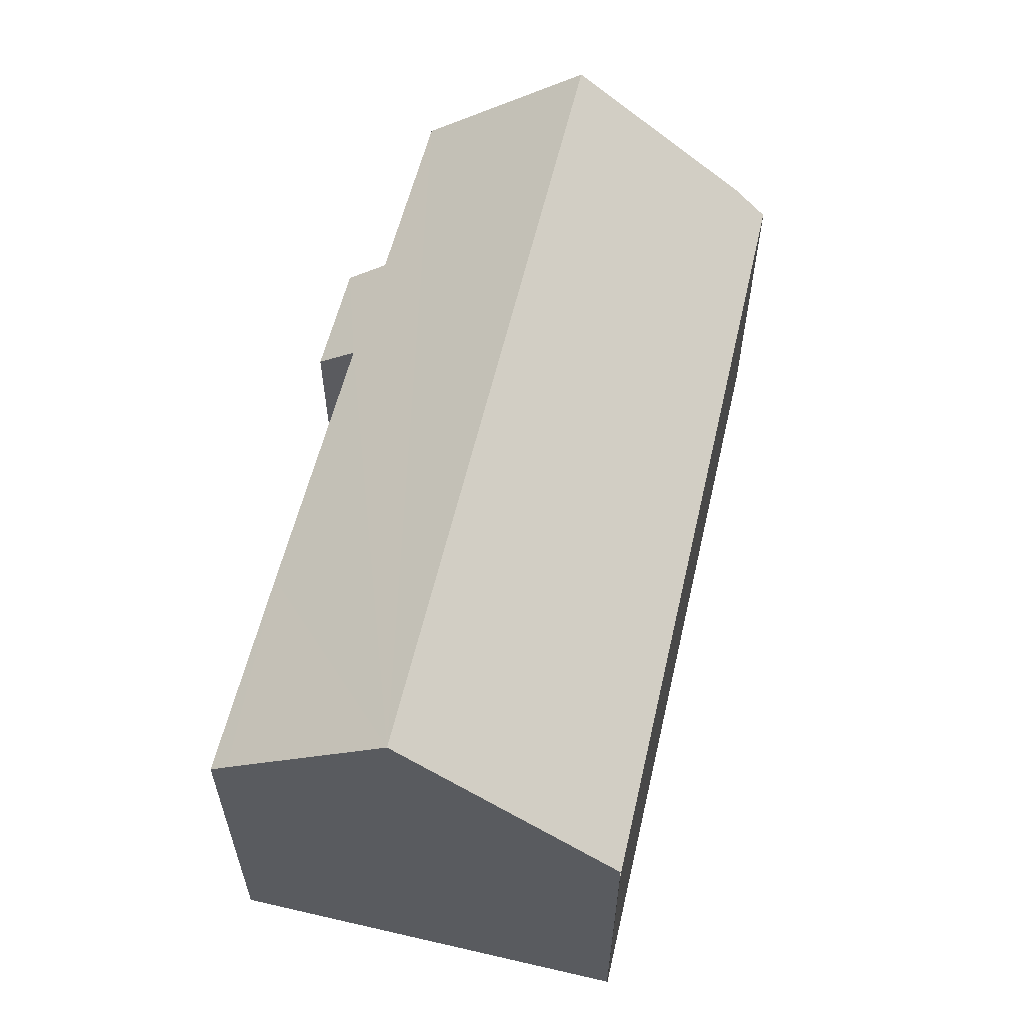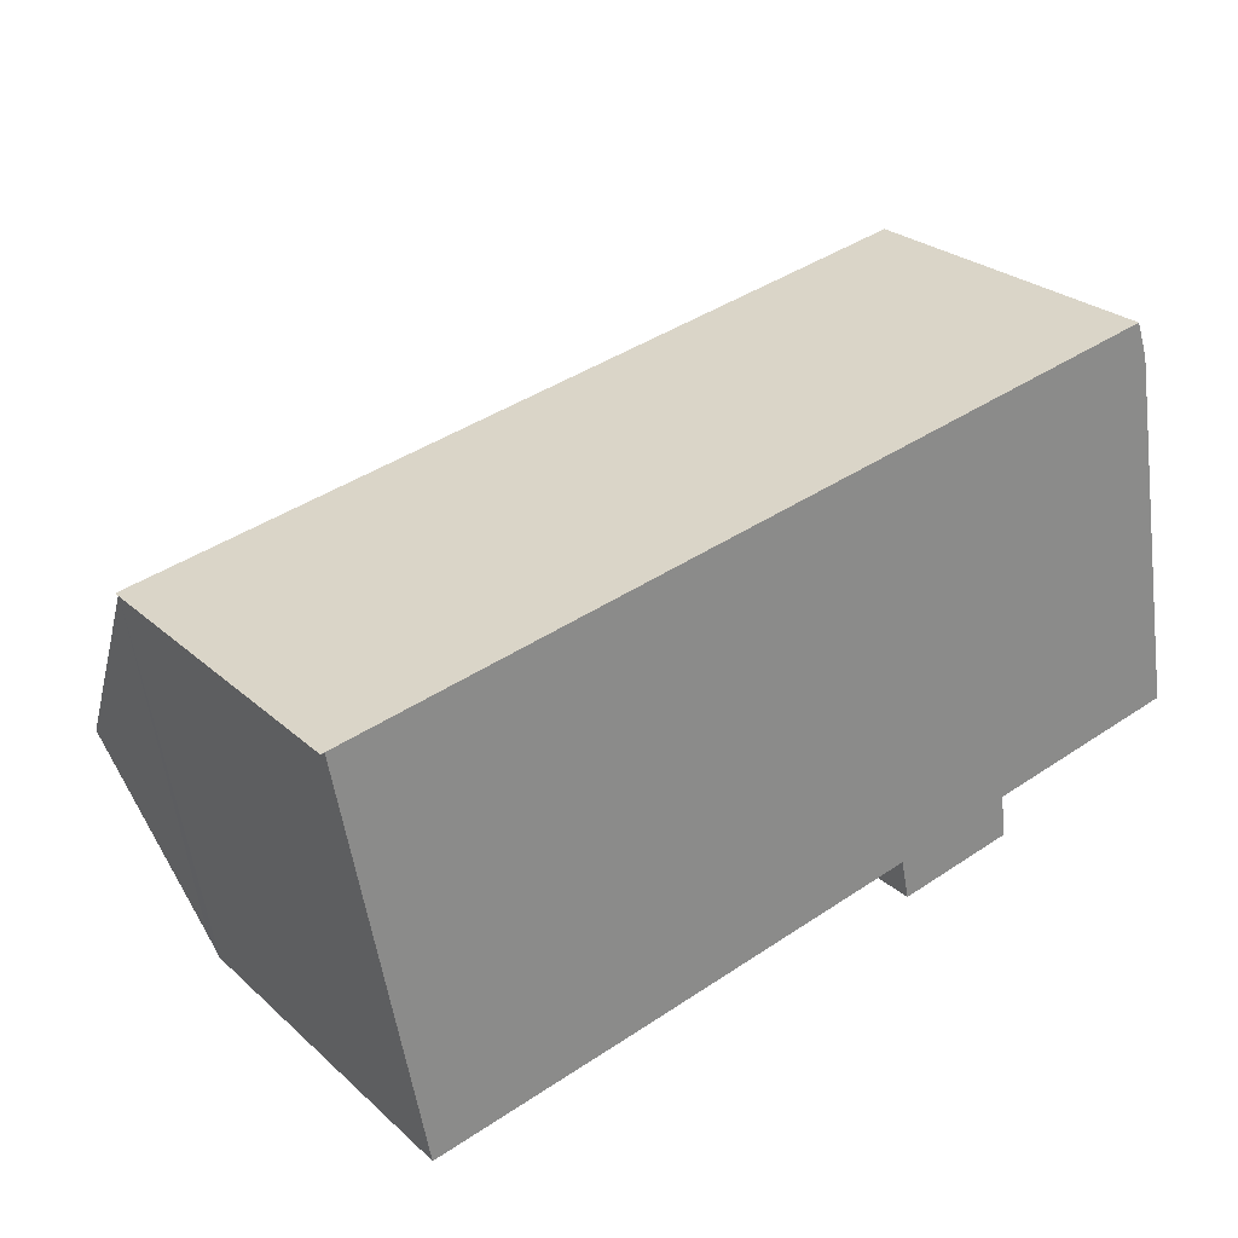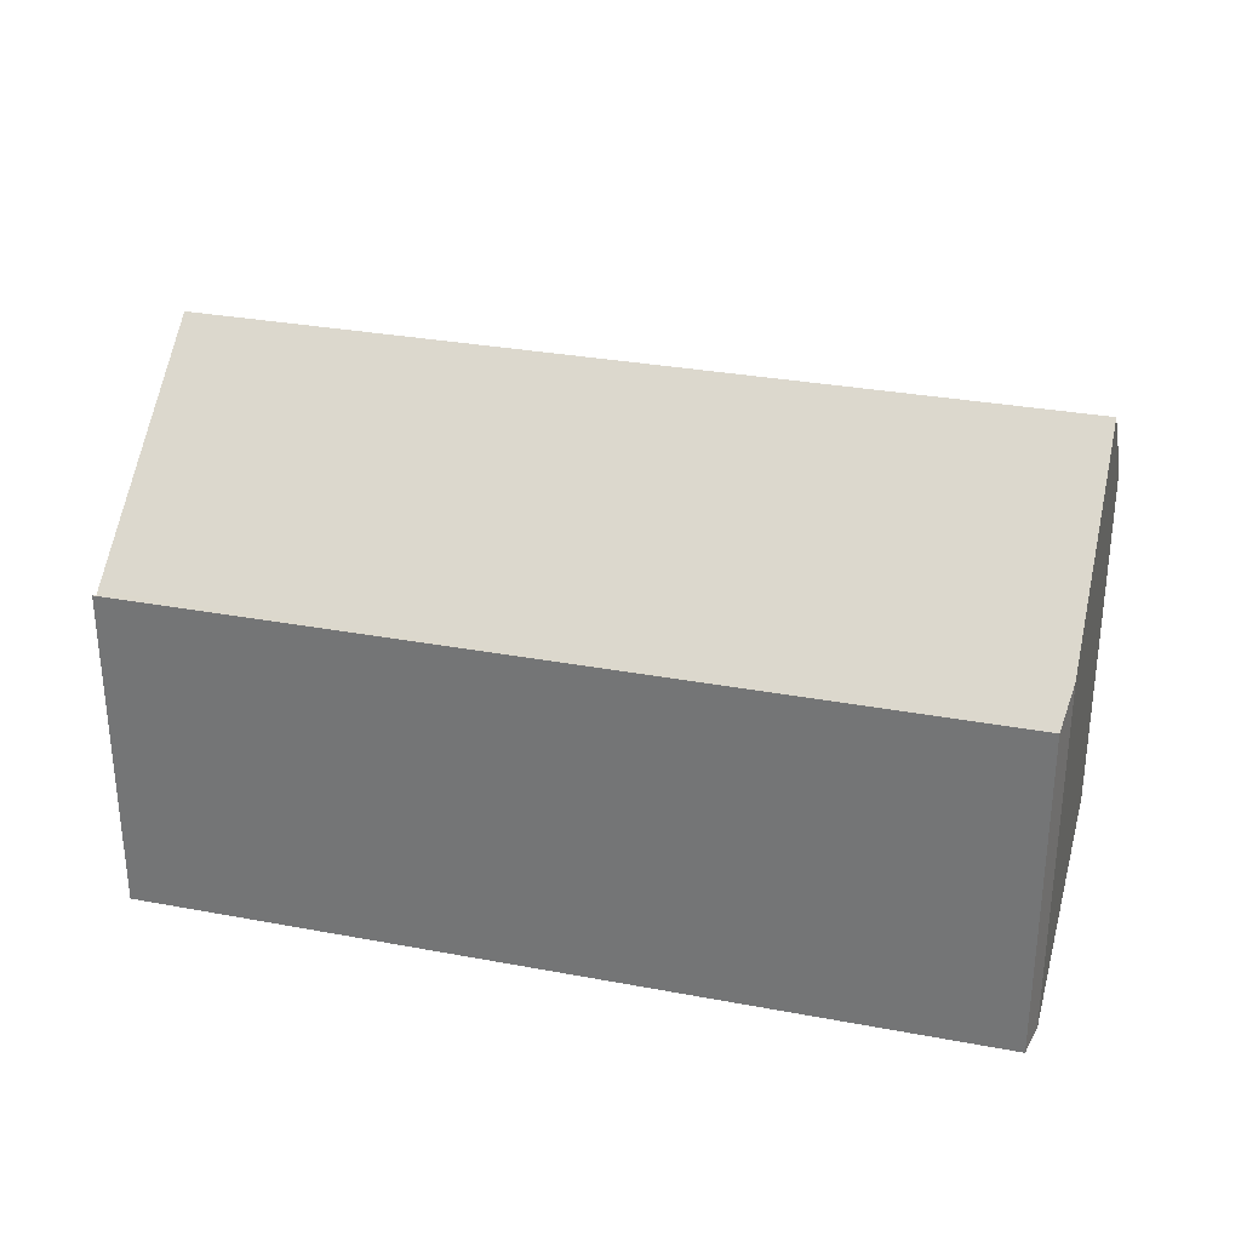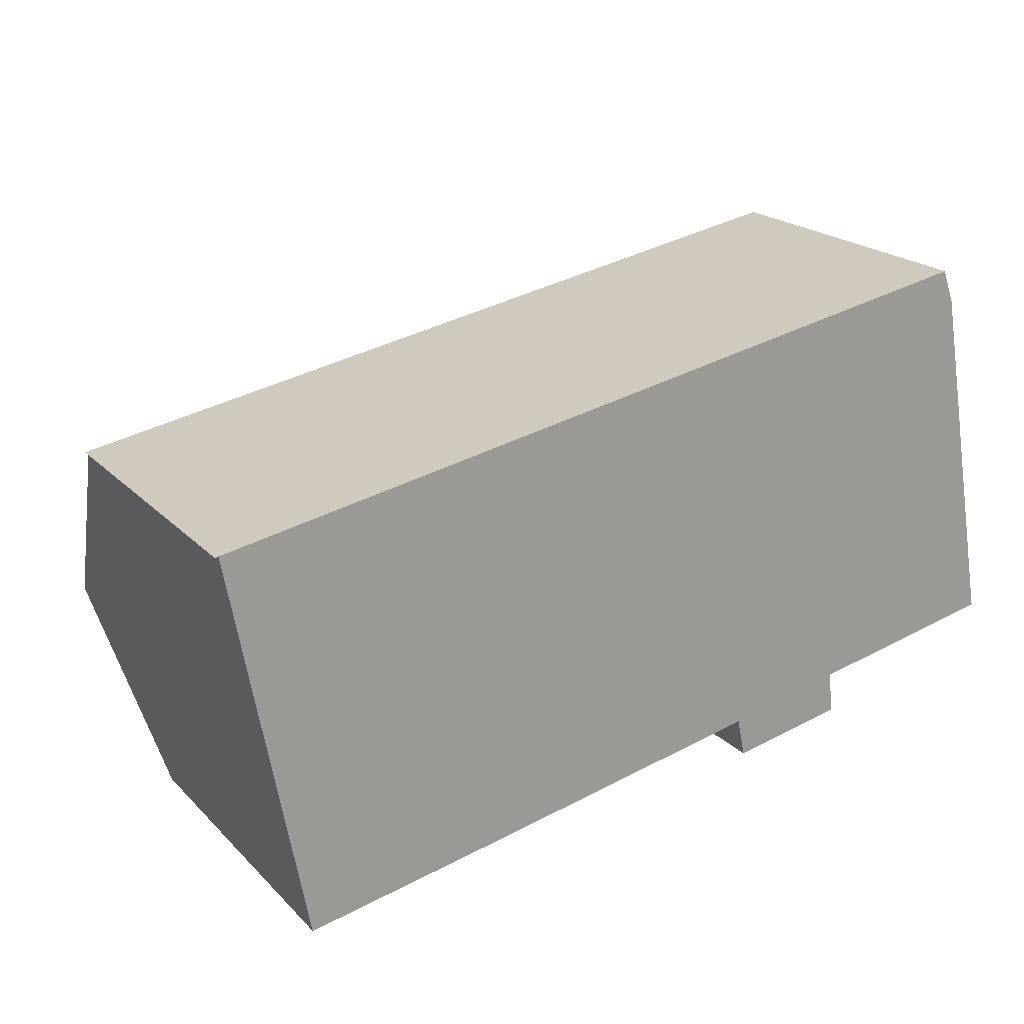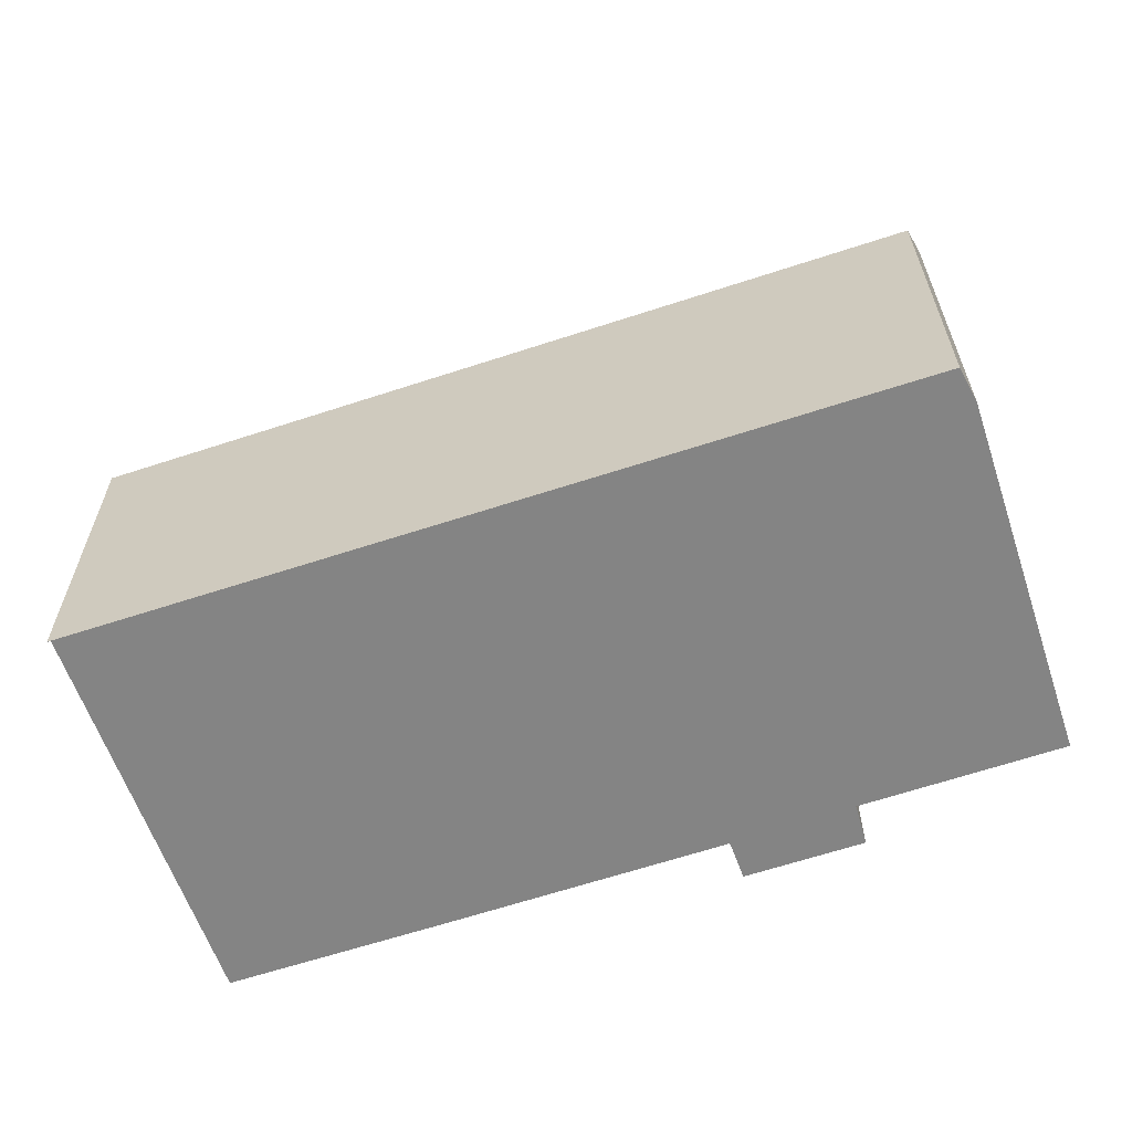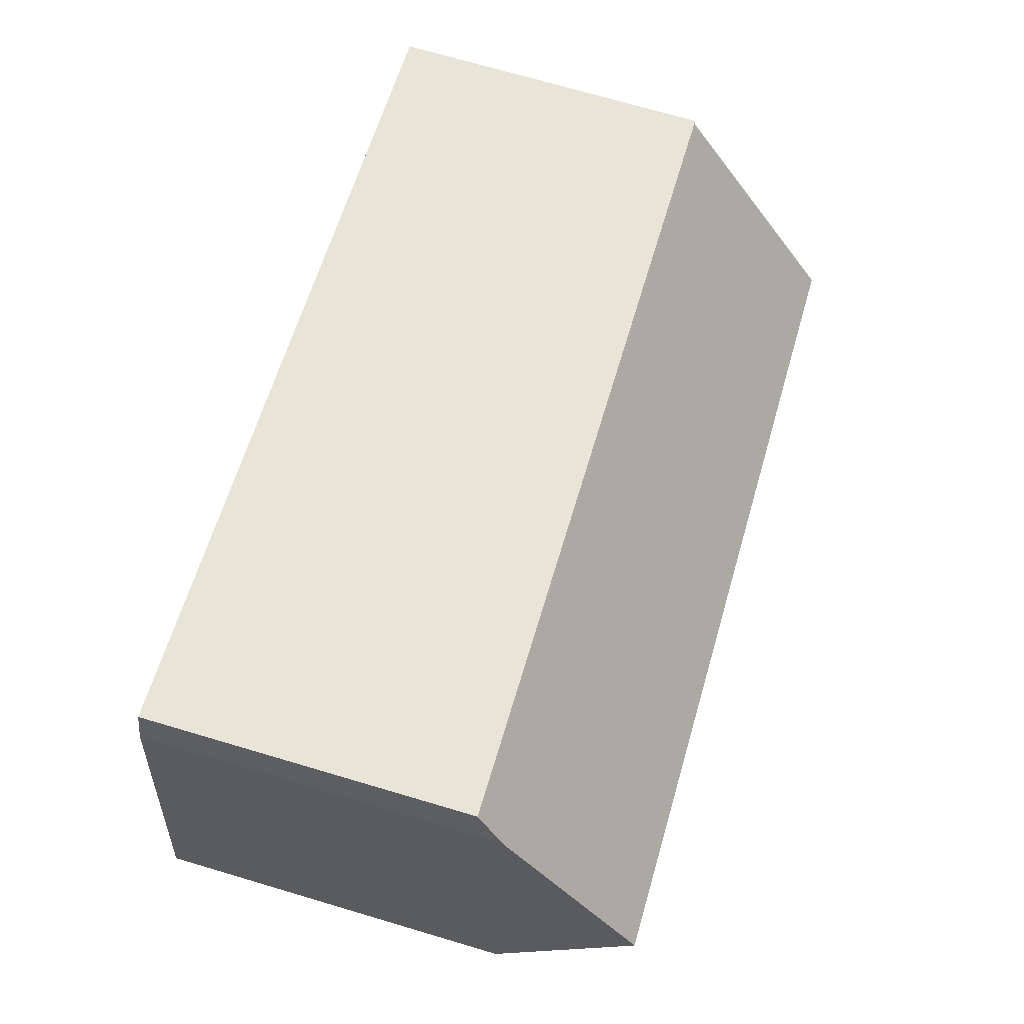
<metadata>
{"format":"obj","ext":"obj","renderer":"f3d","projection":"perspective","resolution":1024,"background":"white","views":[{"elev":58.8,"azim":-87.3,"up":"+Y"},{"elev":26.5,"azim":-36.4,"up":"+Z"},{"elev":30.6,"azim":4.8,"up":"+Y"},{"elev":20.7,"azim":-30.7,"up":"+Z"},{"elev":-61.3,"azim":8.2,"up":"+Y"},{"elev":72.4,"azim":106.4,"up":"+Z"}]}
</metadata>
<code>
v  20.25 9.202 3.711
v  0.102 9.215 0.001
v  0 9.202 5.635e-16
v  0.119 9.285 -0.087
v  1.263 14.08 -6.156
v  23.09 9.202 4.232
v  23.44 9.98 3.278
v  24.17 13.14 -0.726
v  24.39 14.08 -1.918
v  16.52 9.231 -9.71
v  16.28 10.12 -8.585
v  19.83 9.257 -9.07
v  25.27 10.24 -6.778
v  24.99 10.24 -6.834
v  24.06 10.23 -7.017
v  22.32 10.22 -7.357
v  19.67 10.19 -7.878
v  8.205 10.06 -10.15
v  2.134 10.43 -10.78
v  2.223 10.03 -11.28
v  1.425 13.4 -7.017
v  2.223 6.907e-16 -11.28
v  0.102 -6.123e-20 0.001
v  1.425 4.297e-16 -7.017
v  2.134 6.598e-16 -10.78
v  1.263 3.769e-16 -6.156
v  0.119 5.327e-18 -0.087
v  16.28 5.257e-16 -8.585
v  16.52 5.946e-16 -9.71
v  0 0 0
v  25.27 4.15e-16 -6.778
v  22.32 4.505e-16 -7.357
v  19.67 4.824e-16 -7.878
v  24.06 4.297e-16 -7.017
v  24.99 4.185e-16 -6.834
v  19.83 5.554e-16 -9.07
v  8.205 6.216e-16 -10.15
v  20.25 -2.272e-16 3.711
v  23.09 -2.591e-16 4.232
v  23.44 -2.007e-16 3.278
v  24.17 4.445e-17 -0.726
v  24.39 1.174e-16 -1.918
g defaultobject
f 1 2 3
f 1 4 2
f 4 1 5
f 5 1 6
f 5 6 7
f 5 7 8
f 5 8 9
f 10 11 12
f 13 5 9
f 5 13 14
f 5 14 15
f 5 15 16
f 5 16 17
f 5 17 12
f 5 12 11
f 5 11 18
f 5 18 19
f 19 18 20
f 5 19 21
f 21 4 5
f 4 21 19
f 4 19 20
f 4 20 22
f 4 22 2
f 2 22 23
f 23 22 24
f 24 22 25
f 23 24 26
f 23 26 27
f 10 28 11
f 28 10 29
f 23 3 2
f 3 23 30
f 31 14 13
f 14 31 15
f 15 31 16
f 16 31 17
f 17 31 32
f 17 32 33
f 32 31 34
f 34 31 35
f 36 10 12
f 10 36 29
f 28 18 11
f 18 28 20
f 20 28 37
f 20 37 22
f 30 1 3
f 1 30 38
f 1 38 6
f 6 38 39
f 6 40 7
f 40 6 39
f 8 13 9
f 13 8 7
f 13 7 40
f 13 40 41
f 13 41 31
f 31 41 42
f 33 12 17
f 12 33 36
f 42 35 31
f 35 42 34
f 34 42 32
f 32 42 41
f 32 41 40
f 32 40 39
f 32 39 33
f 33 39 38
f 33 29 36
f 29 33 38
f 29 38 28
f 28 38 23
f 23 38 30
f 28 23 37
f 37 23 27
f 37 27 25
f 37 25 22
f 25 27 26
f 25 26 24

</code>
